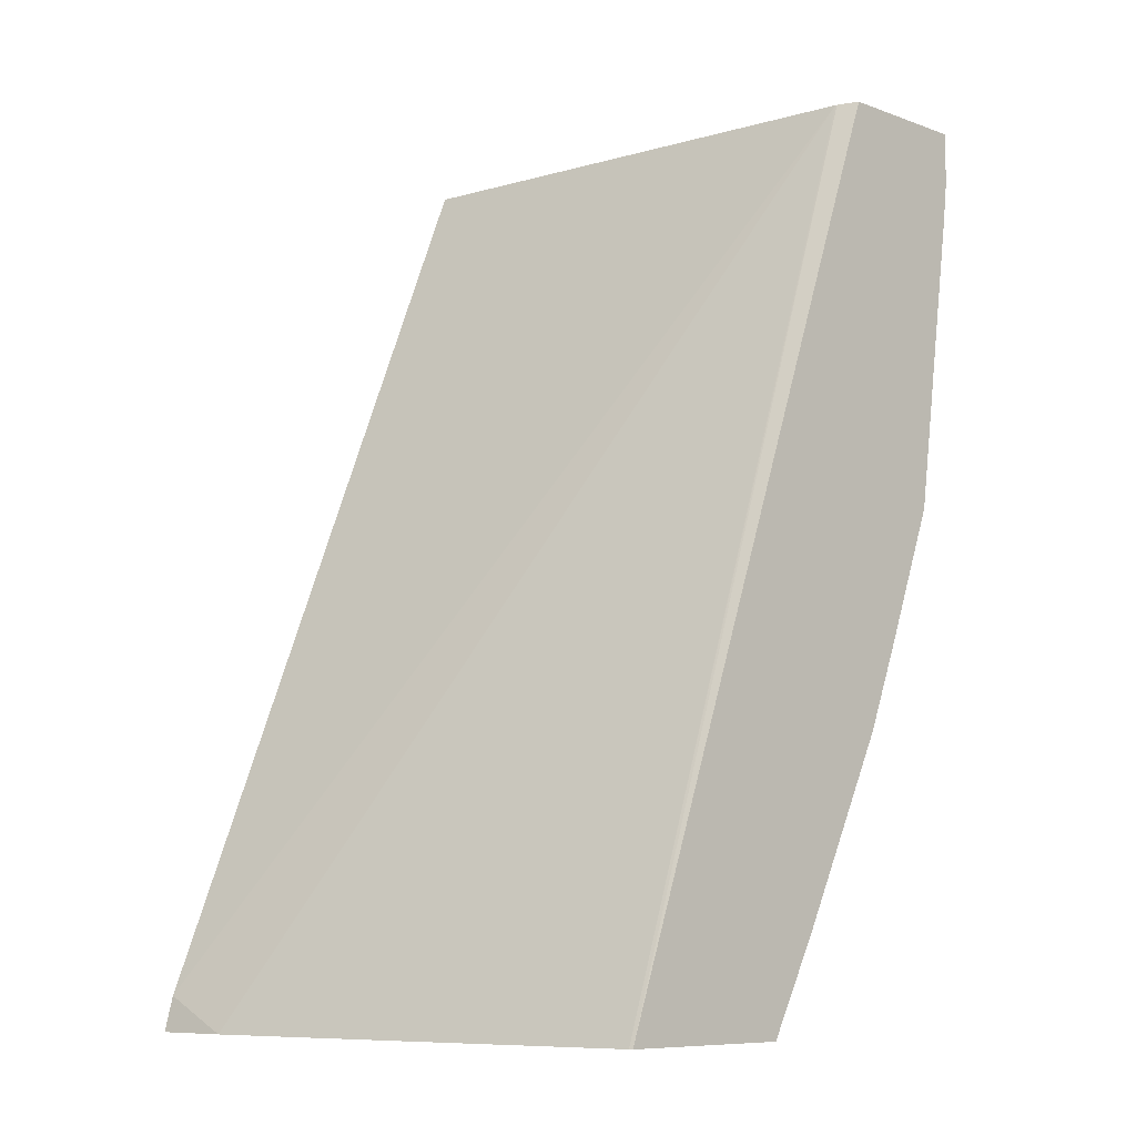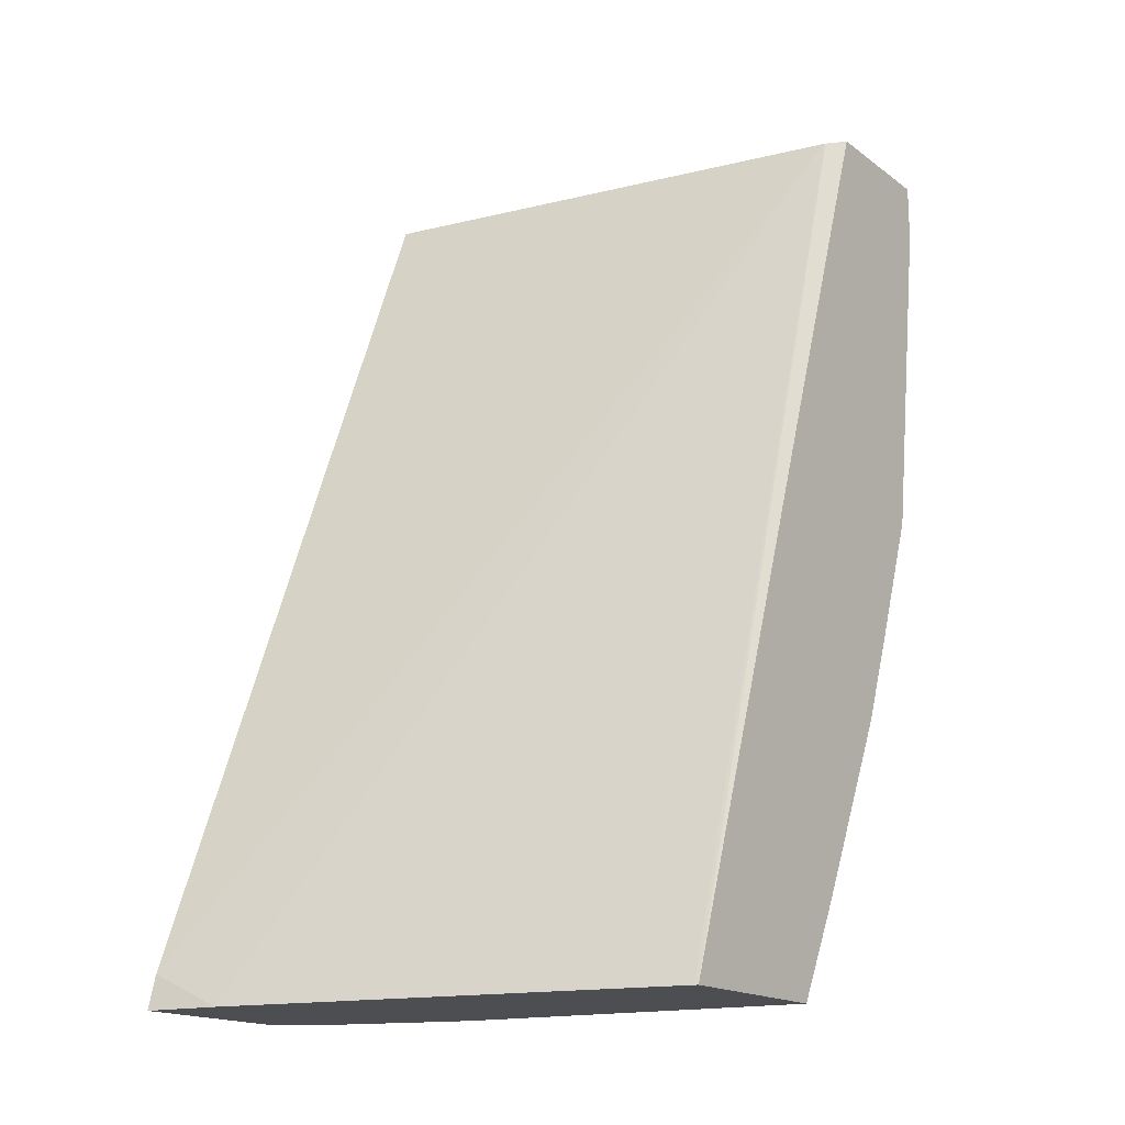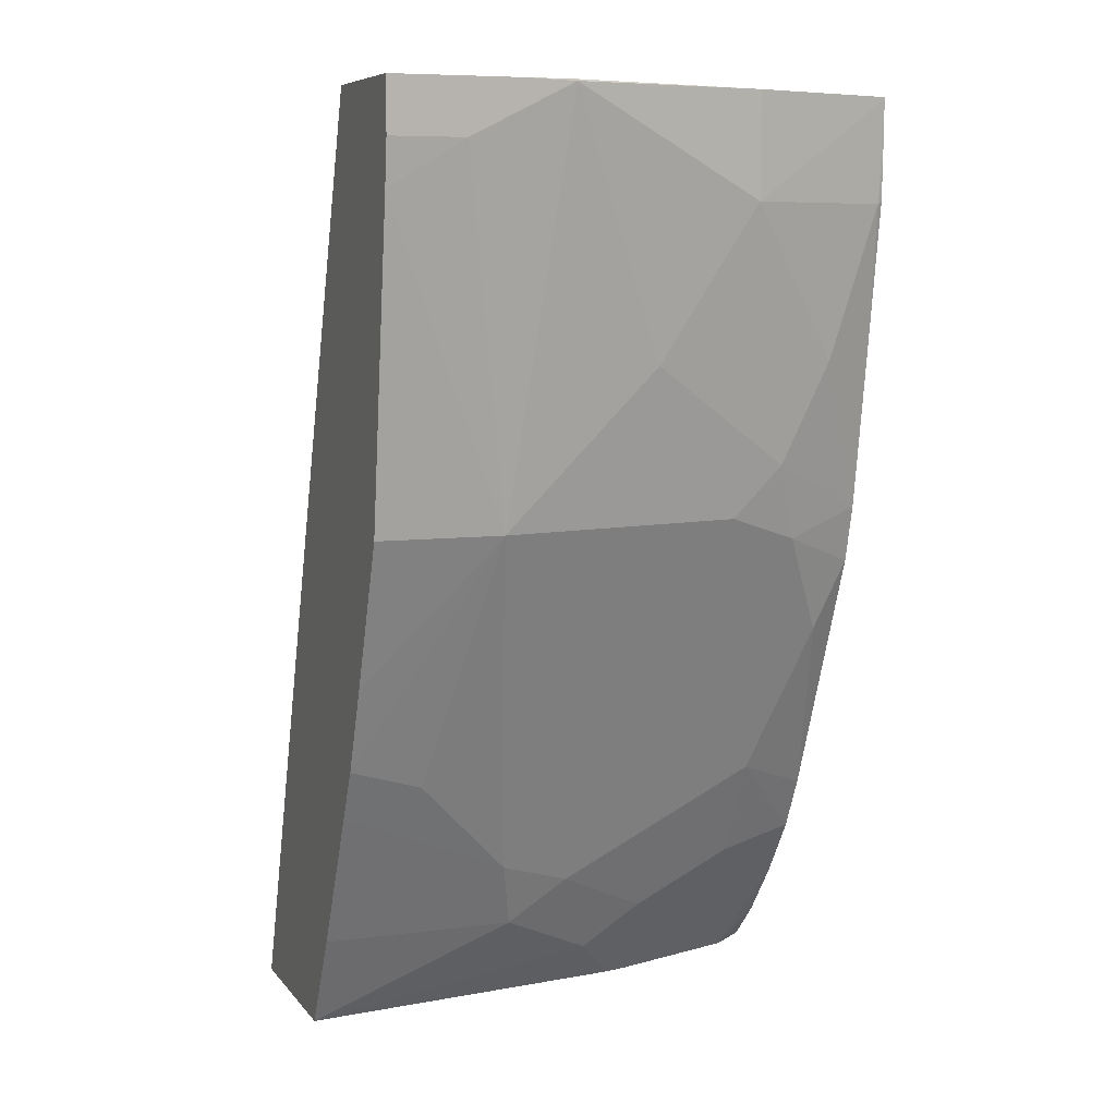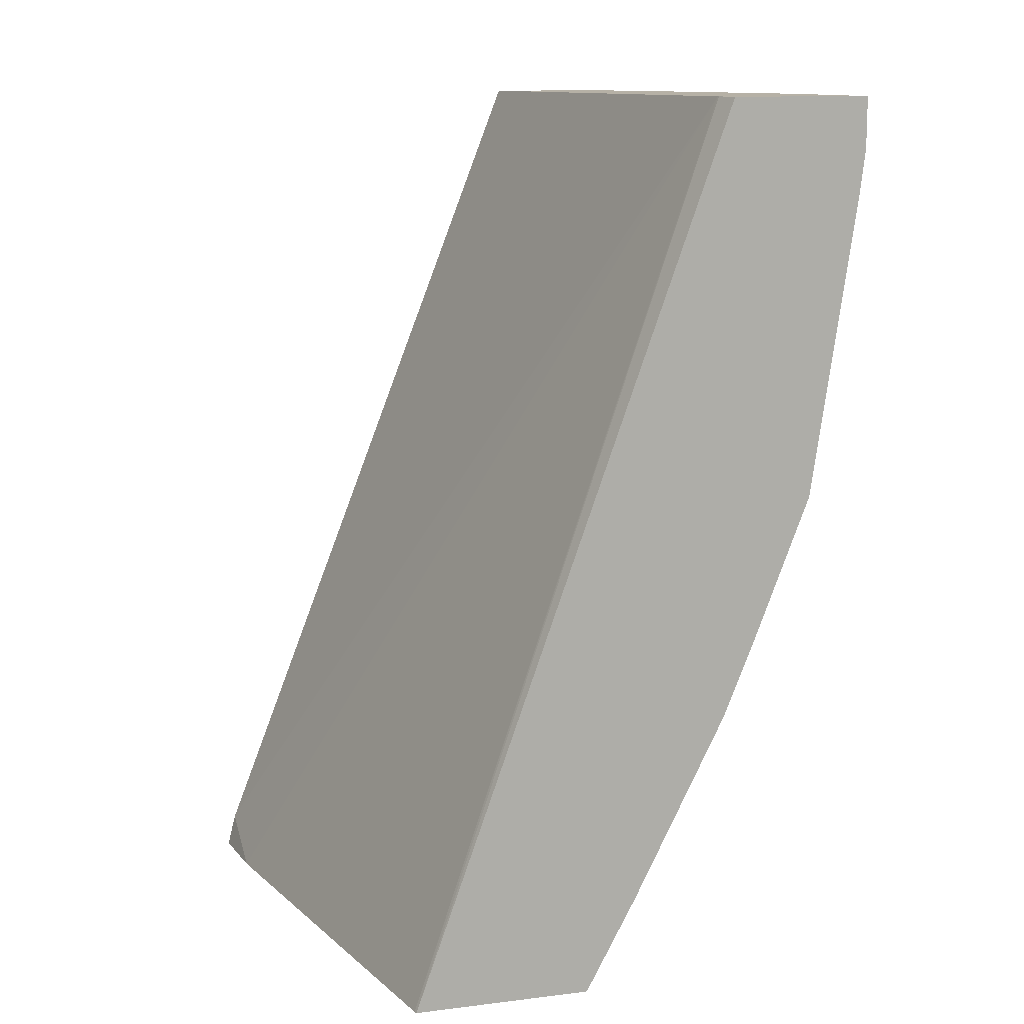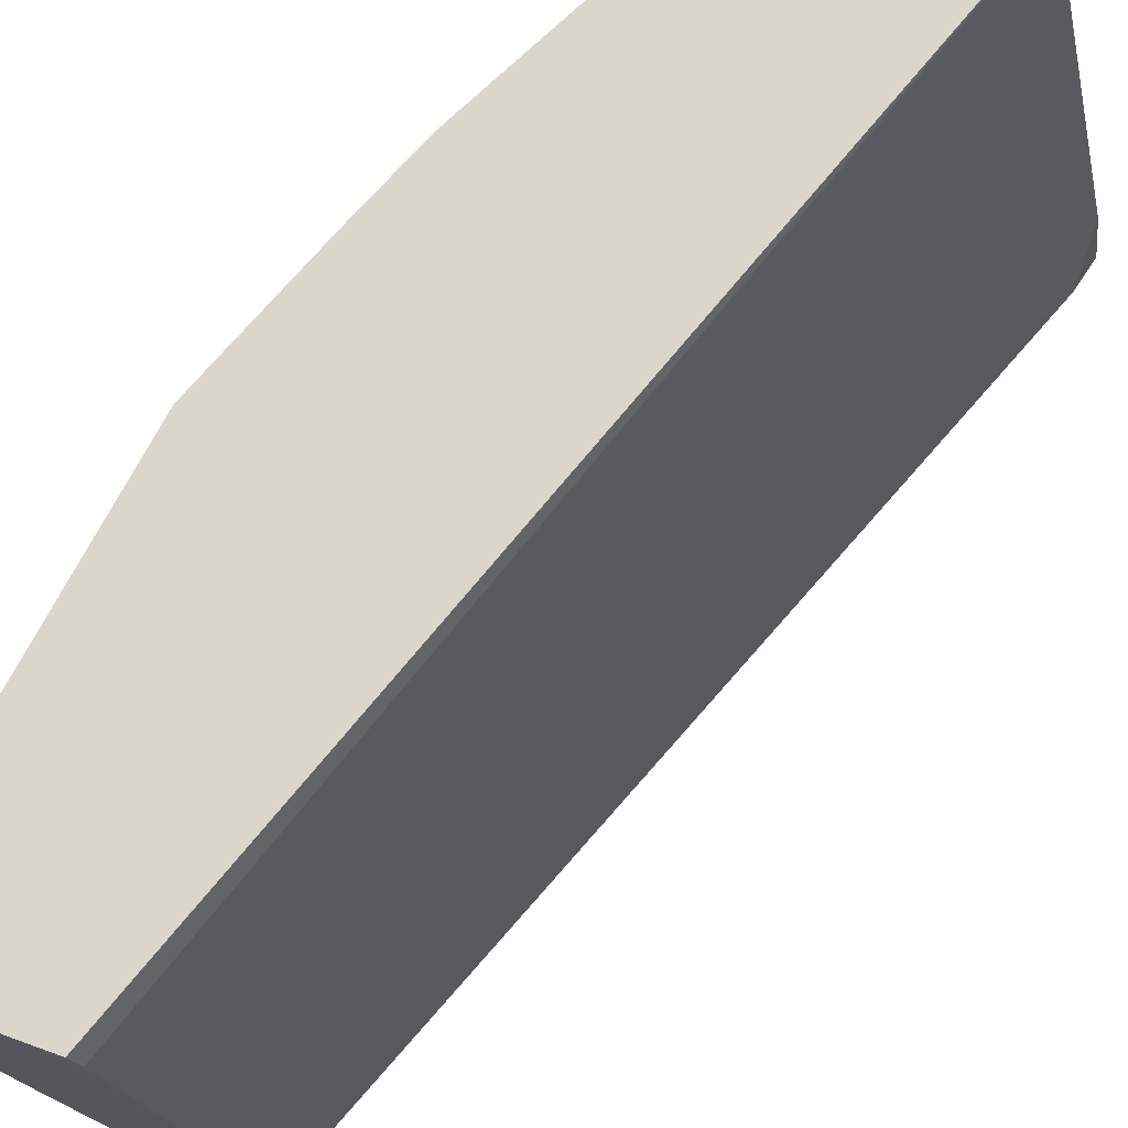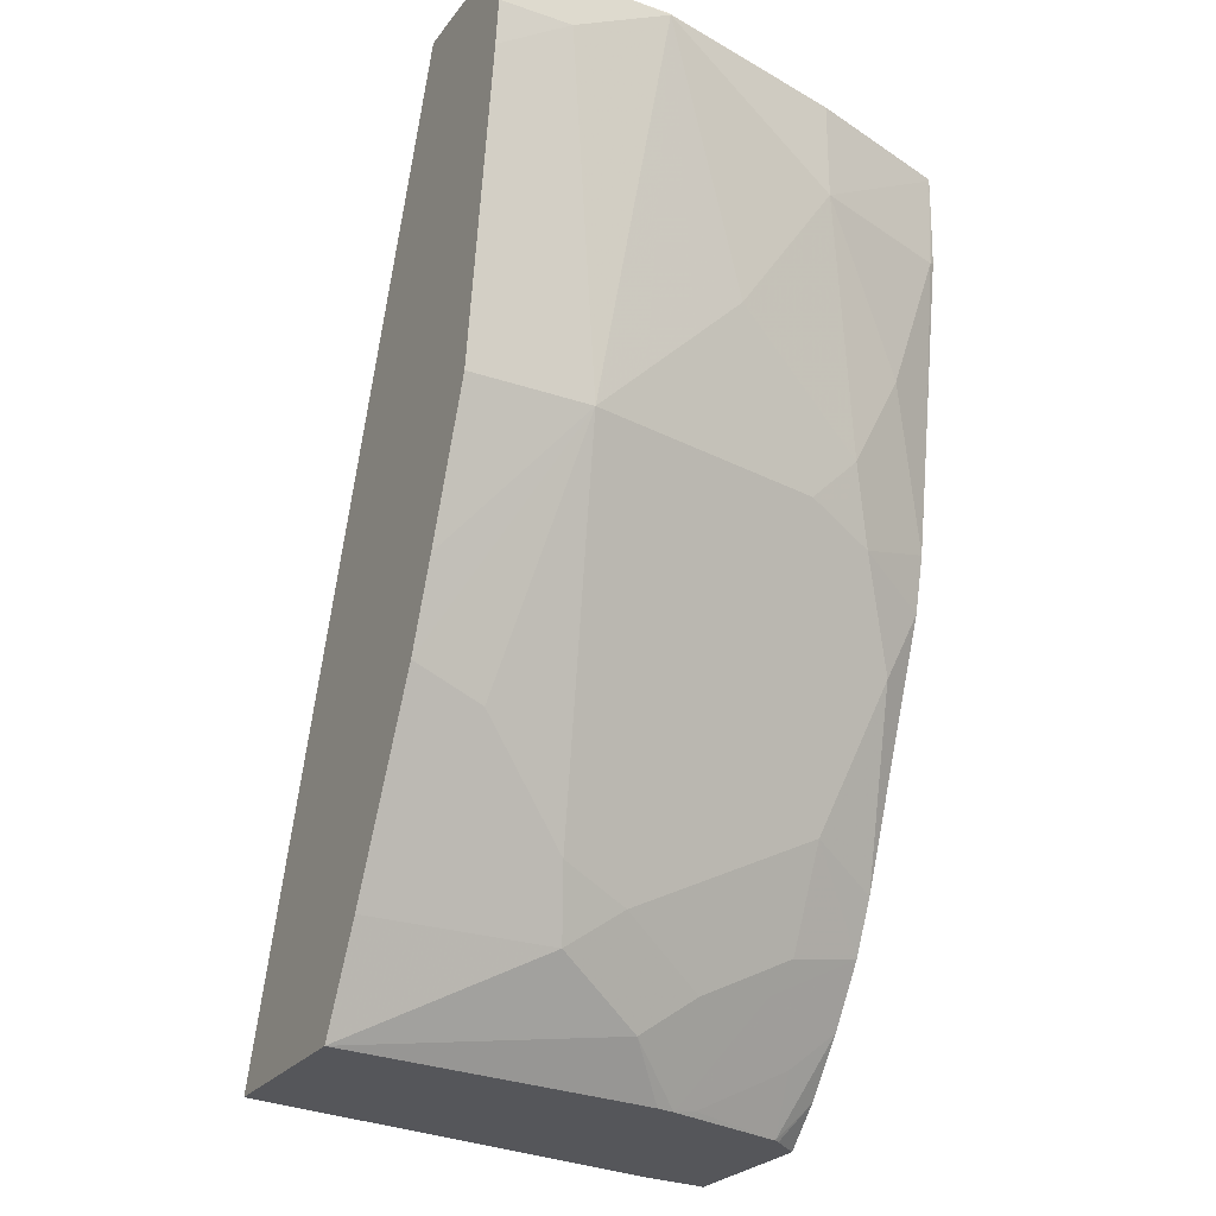
<metadata>
{"format":"obj","ext":"obj","renderer":"f3d","projection":"perspective","resolution":1024,"background":"white","views":[{"elev":-8.6,"azim":136.1,"up":"+Z"},{"elev":-16.8,"azim":125.1,"up":"+Z"},{"elev":7.4,"azim":-110.7,"up":"+Z"},{"elev":12.1,"azim":163.8,"up":"+Z"},{"elev":74.1,"azim":19.9,"up":"+Y"},{"elev":-25.8,"azim":-118.3,"up":"+Z"}]}
</metadata>
<code>
v -0.3892 -0.6504 -0.3484
v -0.3932 -0.6221 -0.3484
v -0.3925 -0.6504 -0.3353
v -0.4527 -0.6504 -0.3484
v -0.4314 -0.4505 -0.3484
v -0.5531 -0.4578 0.000602
v -0.5228 -0.6504 0.000602
v -0.4629 -0.6383 -0.3484
v -0.4673 -0.6504 -0.3338
v -0.4318 -0.4491 -0.3484
v -0.5533 -0.4571 0.000602
v -0.5722 -0.6504 0.000602
v -0.4644 -0.636 -0.3484
v -0.4841 -0.6504 -0.3124
v -0.5016 -0.4491 -0.3484
v -0.5566 -0.4491 0.000602
v -0.5913 -0.5913 0.000602
v -0.5722 -0.6504 -1.302e-05
v -0.48 -0.5945 -0.3465
v -0.482 -0.5847 -0.3484
v -0.48 -0.6326 -0.3274
v -0.4993 -0.6504 -0.2895
v -0.5213 -0.4491 -0.3115
v -0.4838 -0.5773 -0.3484
v -0.5023 -0.5595 -0.3306
v -0.5213 -0.5214 -0.3115
v -0.6103 -0.4491 0.000602
v -0.6102 -0.5145 0.000602
v -0.6103 -0.515 -1.302e-05
v -0.5913 -0.5913 -0.03818
v -0.5718 -0.6504 -0.0187
v -0.5722 -0.6485 -0.03818
v -0.4991 -0.6135 -0.3083
v -0.4991 -0.5754 -0.3274
v -0.5054 -0.6199 -0.2956
v -0.5092 -0.6504 -0.269
v -0.5245 -0.6199 -0.2575
v -0.5341 -0.4491 -0.2861
v -0.5054 -0.5817 -0.3147
v -0.5245 -0.5436 -0.2956
v -0.5341 -0.515 -0.2861
v -0.6103 -0.4491 -0.01908
v -0.6103 -0.4953 0.000602
v -0.6103 -0.4768 -0.01908
v -0.5913 -0.4959 -0.1526
v -0.5913 -0.515 -0.1335
v -0.5913 -0.5341 -0.1145
v -0.5913 -0.5531 -0.09537
v -0.5722 -0.6103 -0.1335
v -0.5722 -0.6294 -0.09537
v -0.5712 -0.6504 -0.03719
v -0.5617 -0.6504 -0.09736
v -0.5245 -0.5817 -0.2766
v -0.5436 -0.639 -0.2003
v -0.5474 -0.6504 -0.1737
v -0.5341 -0.5531 -0.267
v -0.5479 -0.4491 -0.2584
v -0.5531 -0.4768 -0.2479
v -0.5817 -0.5245 -0.1621
v -0.6083 -0.4491 -0.03609
v -0.5722 -0.5913 -0.1526
v -0.5913 -0.4491 -0.1526
v -0.5701 -0.4491 -0.2077
v -0.5575 -0.4491 -0.2393
v -0.569 -0.6072 -0.1494
v -0.5627 -0.6199 -0.1621
v -0.5527 -0.6504 -0.1522
v -0.5531 -0.6103 -0.1907
f 29 48 30
f 31 32 51
f 30 48 49
f 30 49 50
f 30 50 32
f 35 53 40
f 34 35 39
f 32 52 51
f 35 40 39
f 33 35 34
f 35 37 53
f 29 47 48
f 32 50 52
f 29 46 47
f 23 41 38
f 29 44 45
f 28 43 29
f 27 29 43
f 27 44 29
f 27 42 44
f 26 40 41
f 25 40 26
f 25 39 40
f 25 34 39
f 23 26 41
f 22 37 35
f 22 36 37
f 36 54 37
f 22 35 33
f 29 45 46
f 36 55 54
f 54 55 66
f 37 56 53
f 20 34 25
f 57 58 64
f 56 68 59
f 55 67 66
f 54 68 56
f 54 61 68
f 54 66 61
f 50 67 52
f 49 67 50
f 49 66 67
f 49 65 66
f 49 61 65
f 47 49 48
f 46 49 47
f 37 54 56
f 45 64 58
f 45 62 63
f 45 60 62
f 45 49 46
f 45 61 49
f 45 59 61
f 44 60 45
f 42 60 44
f 41 45 58
f 41 59 45
f 41 56 59
f 41 58 57
f 40 56 41
f 40 53 56
f 38 41 57
f 45 63 64
f 20 33 34
f 1 36 22
f 20 25 24
f 6 11 16
f 5 11 6
f 5 10 11
f 4 9 8
f 3 6 7
f 2 6 3
f 2 5 6
f 1 5 2
f 1 10 5
f 1 15 10
f 1 24 15
f 1 20 24
f 1 13 20
f 1 8 13
f 1 4 8
f 1 9 4
f 1 14 9
f 1 22 14
f 1 55 36
f 1 67 55
f 1 52 67
f 1 51 52
f 1 31 51
f 1 18 31
f 1 12 18
f 1 7 12
f 1 3 7
f 1 2 3
f 59 68 61
f 6 16 27
f 6 27 43
f 6 43 28
f 6 28 17
f 19 22 20
f 18 32 31
f 18 30 32
f 17 29 30
f 17 28 29
f 15 26 23
f 15 25 26
f 15 24 25
f 14 19 21
f 14 22 19
f 13 21 19
f 13 14 21
f 13 19 20
f 12 30 18
f 20 22 33
f 12 17 30
f 10 27 16
f 10 42 27
f 10 60 42
f 10 62 60
f 10 63 62
f 10 64 63
f 10 57 64
f 10 38 57
f 10 23 38
f 10 15 23
f 9 14 13
f 8 9 13
f 6 12 7
f 6 17 12
f 10 16 11
f 61 66 65

</code>
